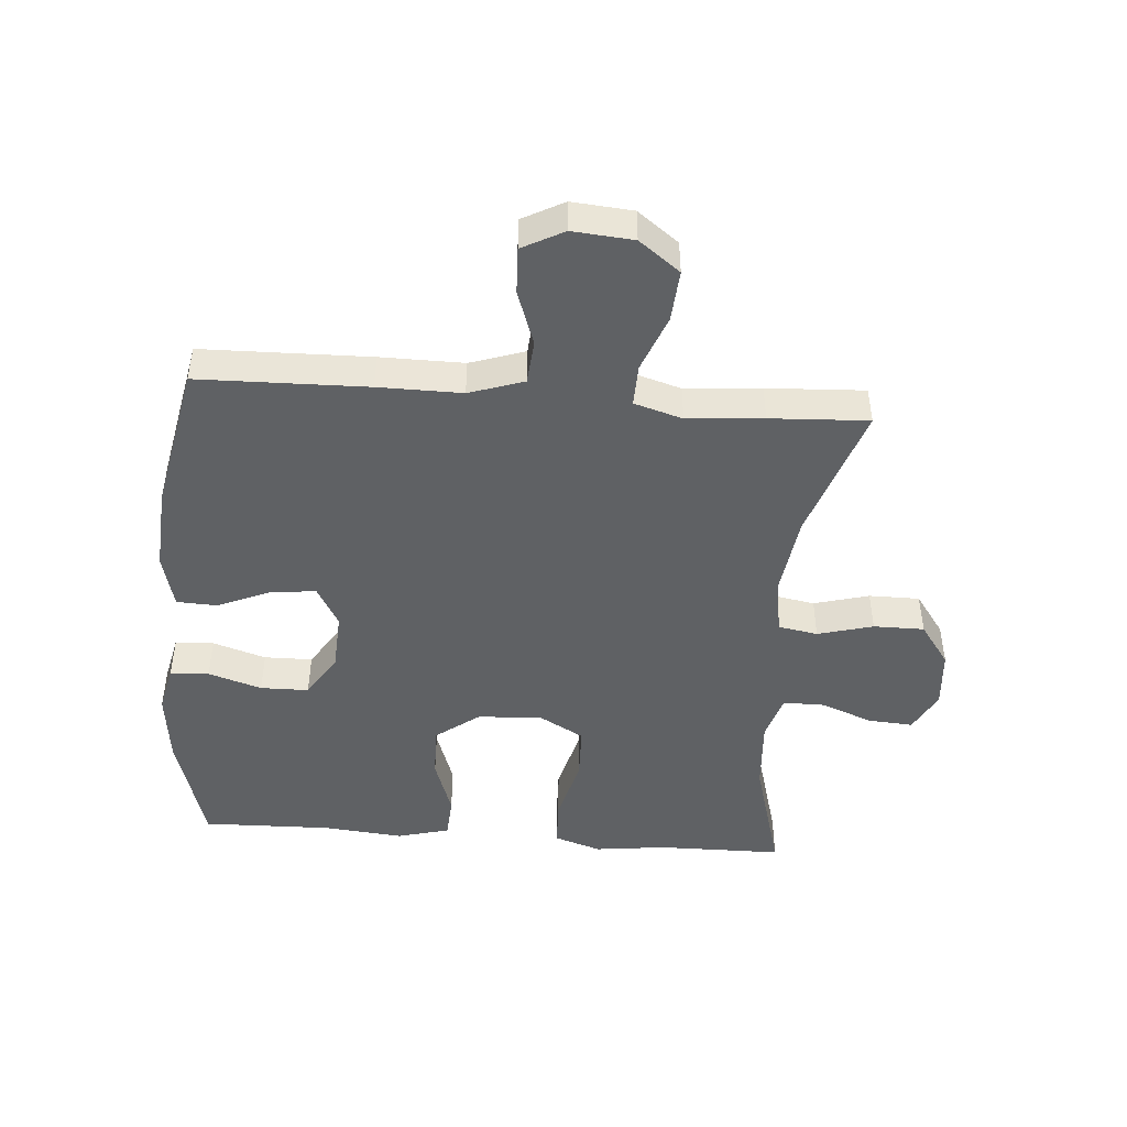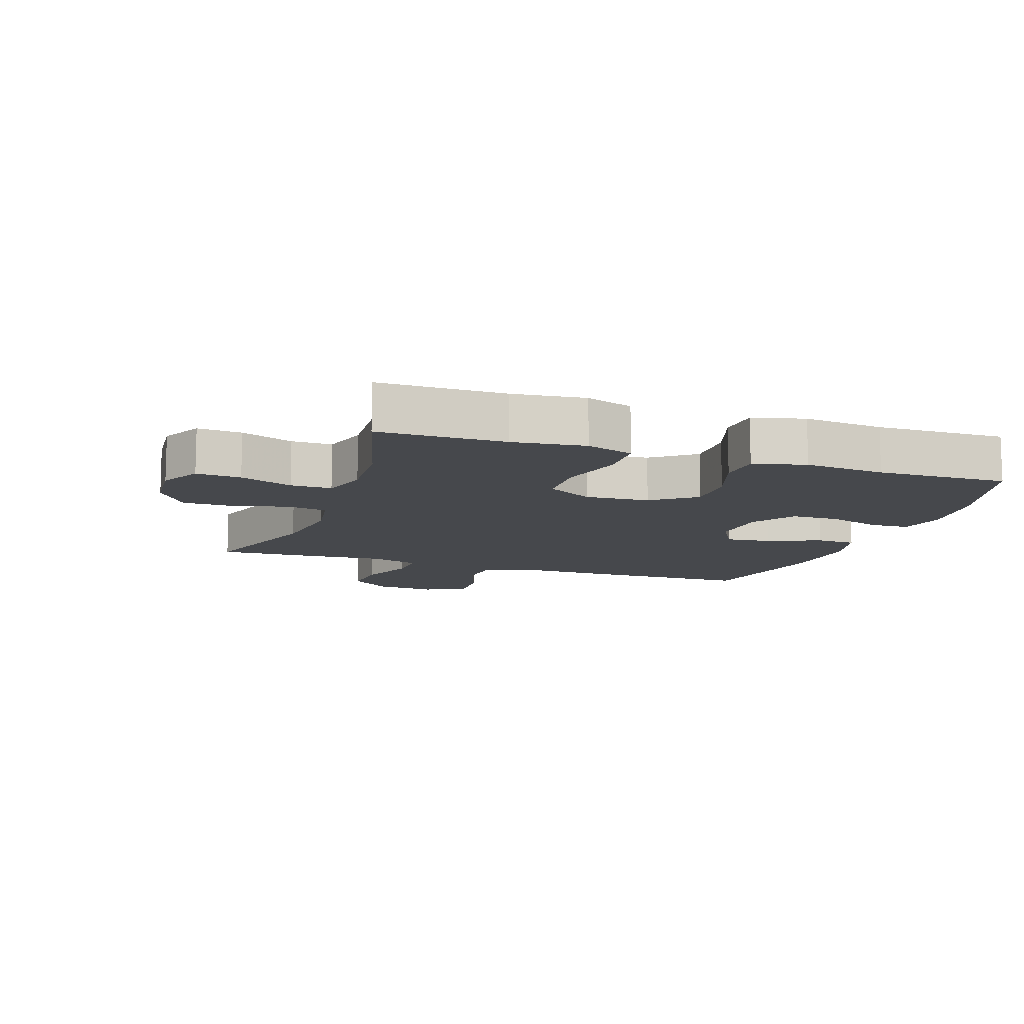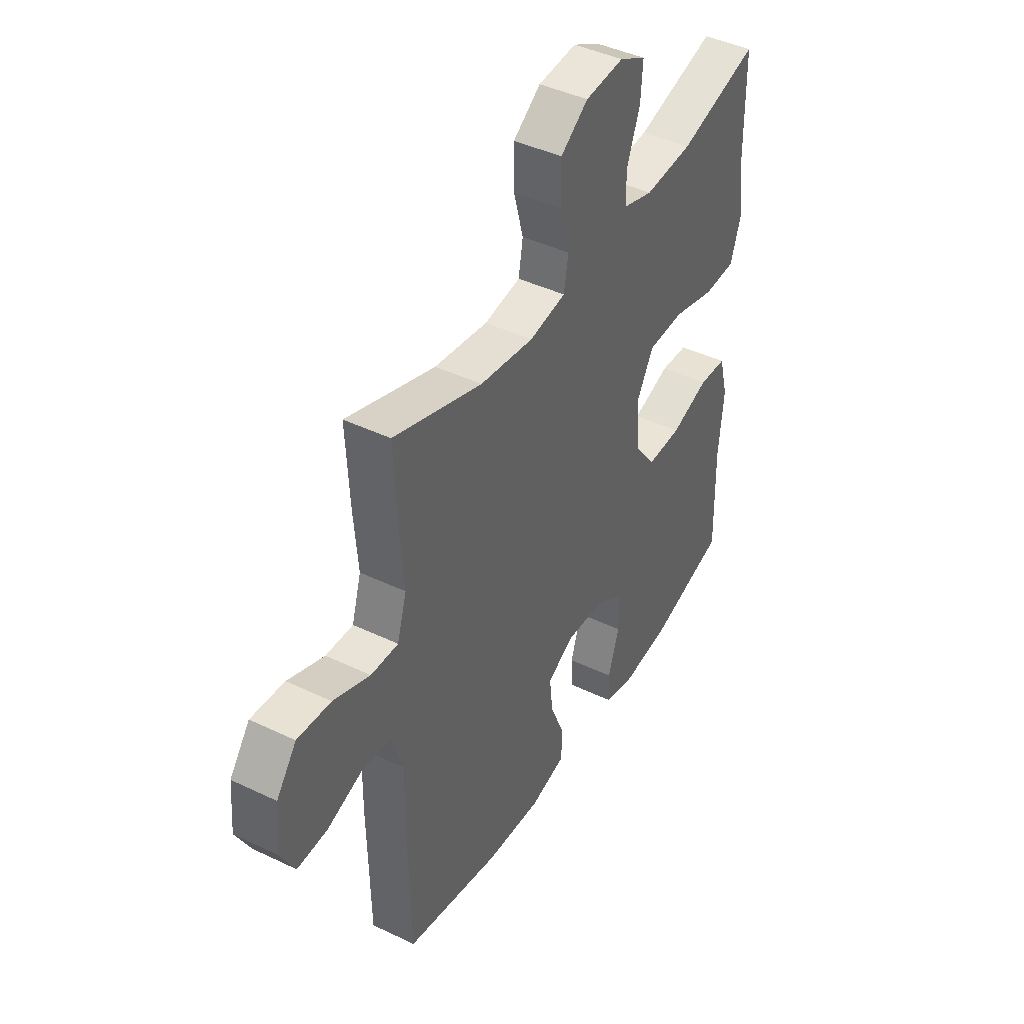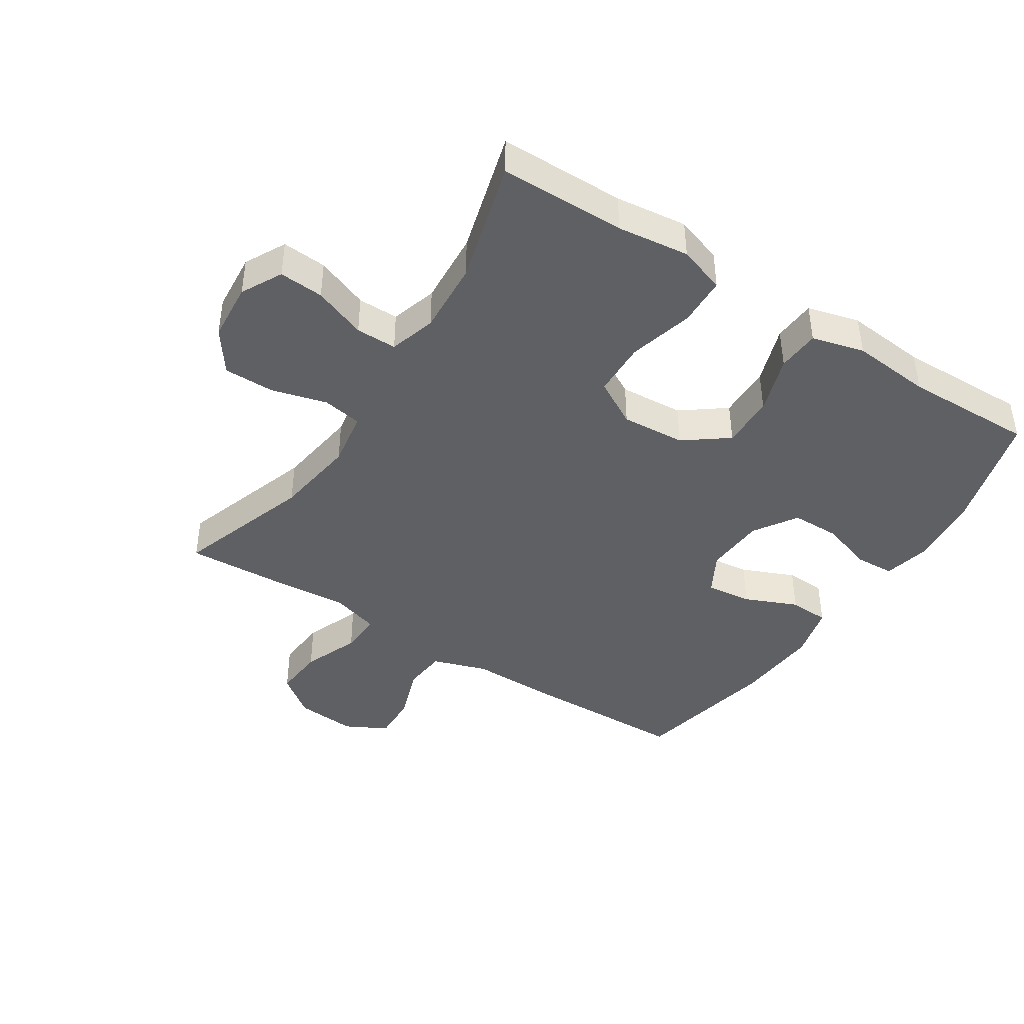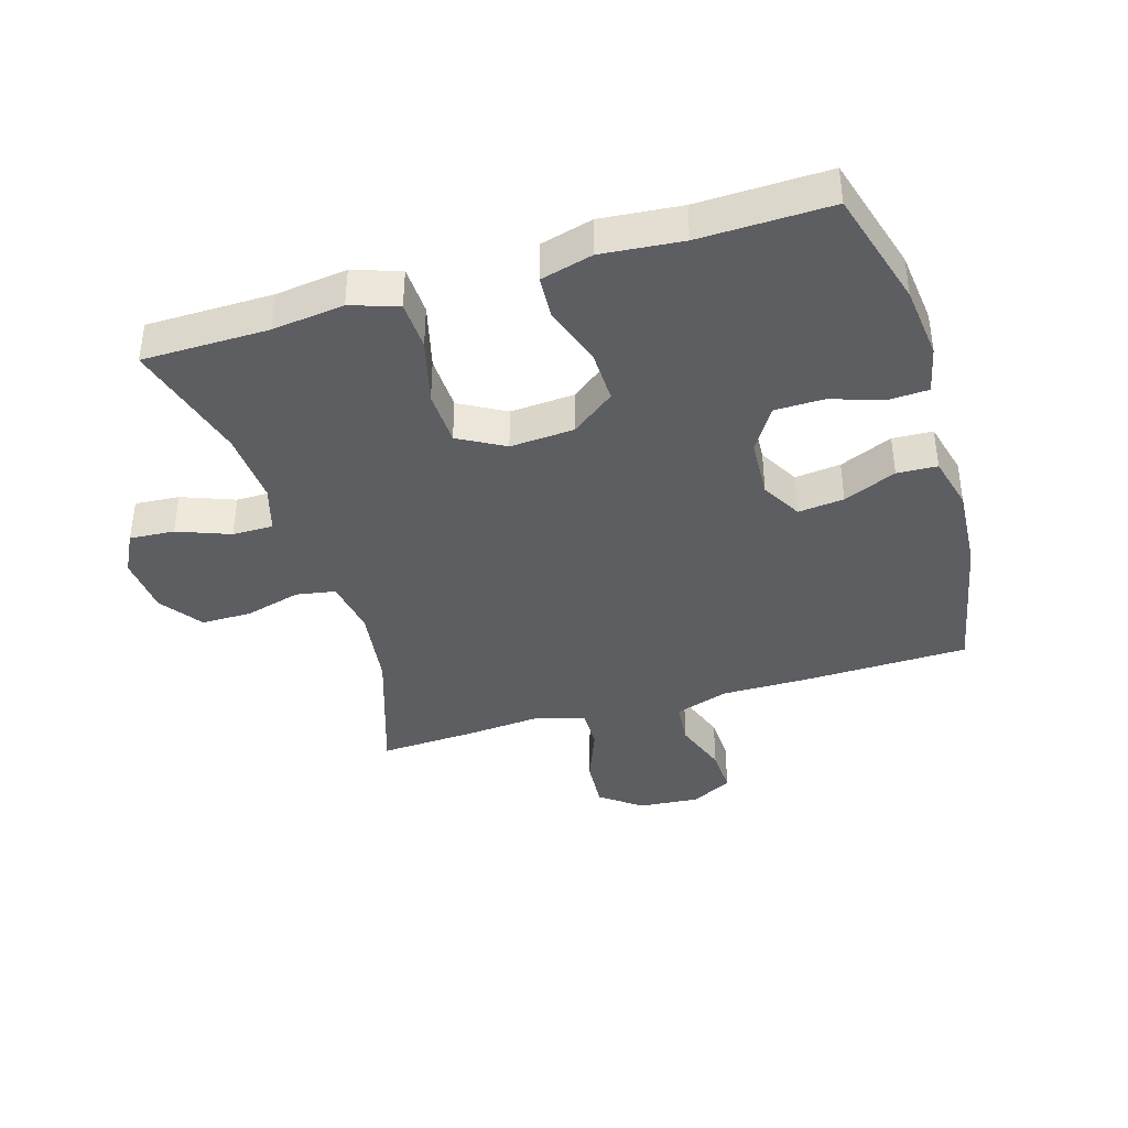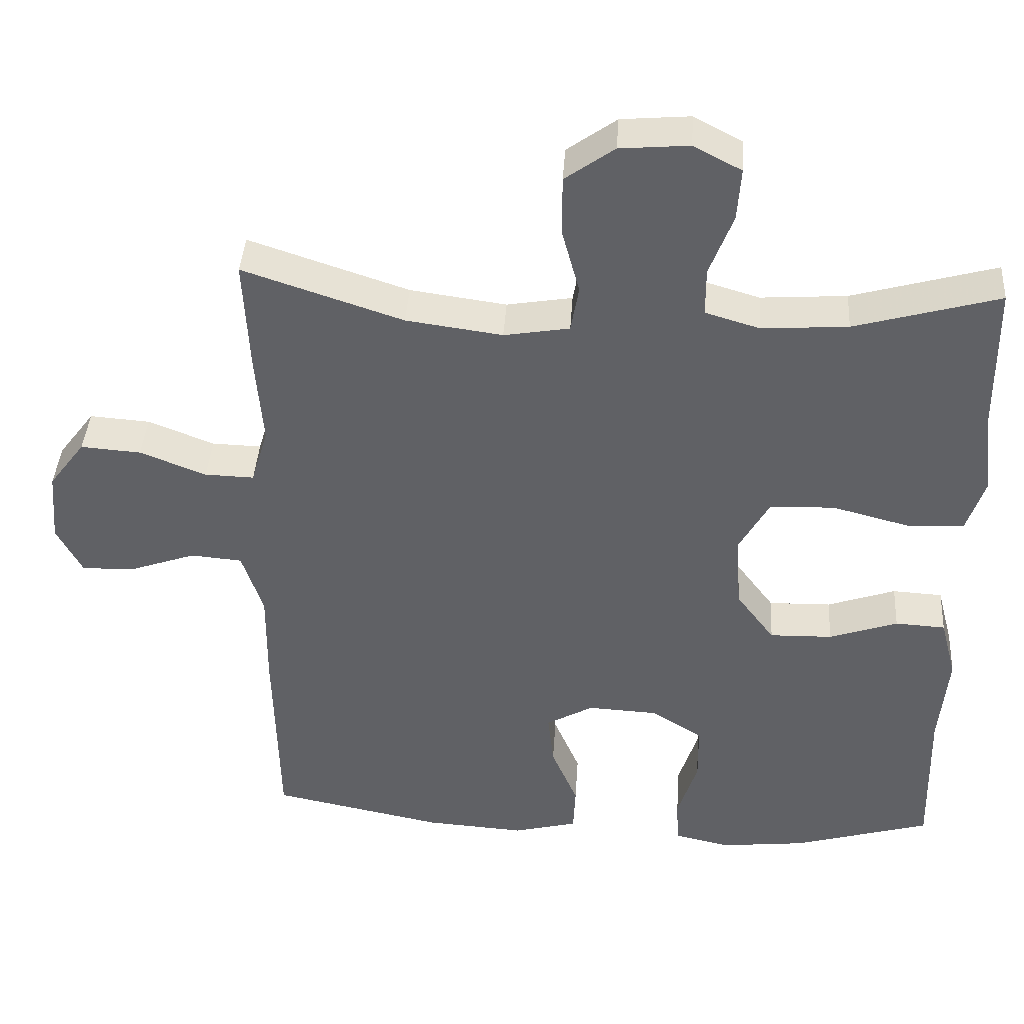
<metadata>
{"format":"obj","ext":"obj","renderer":"f3d","projection":"perspective","resolution":1024,"background":"white","views":[{"elev":-46.4,"azim":-94.5,"up":"+Y"},{"elev":-11.2,"azim":70.9,"up":"+Y"},{"elev":42.9,"azim":-60.3,"up":"+Z"},{"elev":-42.3,"azim":57.1,"up":"+Y"},{"elev":-39.4,"azim":106.8,"up":"+Y"},{"elev":40.2,"azim":3.7,"up":"+Z"}]}
</metadata>
<code>
v 0.5 0.07 0.5
v 0.502 0.07 0.3
v 0.516 0.07 0.186
v 0.491 0.07 0.111
v 0.413 0.07 0.108
v 0.309 0.07 0.135
v 0.221 0.07 0.132
v 0.18 0.07 0.059
v 0.187 0.07 -0.043
v 0.239 0.07 -0.112
v 0.324 0.07 -0.11
v 0.417 0.07 -0.078
v 0.485 0.07 -0.082
v 0.507 0.07 -0.165
v 0.495 0.07 -0.293
v 0.5 0.07 -0.5
v 0.313 0.07 -0.554
v 0.197 0.07 -0.567
v 0.121 0.07 -0.55
v 0.118 0.07 -0.488
v 0.145 0.07 -0.403
v 0.144 0.07 -0.326
v 0.075 0.07 -0.282
v -0.021 0.07 -0.277
v -0.085 0.07 -0.313
v -0.077 0.07 -0.386
v -0.041 0.07 -0.47
v -0.044 0.07 -0.534
v -0.131 0.07 -0.556
v -0.266 0.07 -0.547
v -0.5 0.07 -0.5
v -0.506 0.07 -0.231
v -0.505 0.07 -0.098
v -0.534 0.07 -0.011
v -0.604 0.07 -0.005
v -0.692 0.07 -0.036
v -0.766 0.07 -0.039
v -0.801 0.07 0.027
v -0.793 0.07 0.124
v -0.744 0.07 0.189
v -0.662 0.07 0.183
v -0.572 0.07 0.148
v -0.505 0.07 0.146
v -0.482 0.07 0.223
v -0.492 0.07 0.344
v -0.5 0.07 0.5
v -0.283 0.07 0.428
v -0.152 0.07 0.41
v -0.063 0.07 0.425
v -0.052 0.07 0.488
v -0.076 0.07 0.576
v -0.076 0.07 0.657
v -0.009 0.07 0.705
v 0.085 0.07 0.713
v 0.15 0.07 0.679
v 0.145 0.07 0.608
v 0.113 0.07 0.524
v 0.113 0.07 0.459
v 0.187 0.07 0.437
v 0.304 0.07 0.445
v 0.5 0 0.5
v 0.502 0 0.3
v 0.516 0 0.186
v 0.491 0 0.111
v 0.413 0 0.108
v 0.309 0 0.135
v 0.221 0 0.132
v 0.18 0 0.059
v 0.187 0 -0.043
v 0.239 0 -0.112
v 0.324 0 -0.11
v 0.417 0 -0.078
v 0.485 0 -0.082
v 0.507 0 -0.165
v 0.495 0 -0.293
v 0.5 0 -0.5
v 0.313 0 -0.554
v 0.197 0 -0.567
v 0.121 0 -0.55
v 0.118 0 -0.488
v 0.145 0 -0.403
v 0.144 0 -0.326
v 0.075 0 -0.282
v -0.021 0 -0.277
v -0.085 0 -0.313
v -0.077 0 -0.386
v -0.041 0 -0.47
v -0.044 0 -0.534
v -0.131 0 -0.556
v -0.266 0 -0.547
v -0.5 0 -0.5
v -0.506 0 -0.231
v -0.505 0 -0.098
v -0.534 0 -0.011
v -0.604 0 -0.005
v -0.692 0 -0.036
v -0.766 0 -0.039
v -0.801 0 0.027
v -0.793 0 0.124
v -0.744 0 0.189
v -0.662 0 0.183
v -0.572 0 0.148
v -0.505 0 0.146
v -0.482 0 0.223
v -0.492 0 0.344
v -0.5 0 0.5
v -0.283 0 0.428
v -0.152 0 0.41
v -0.063 0 0.425
v -0.052 0 0.488
v -0.076 0 0.576
v -0.076 0 0.657
v -0.009 0 0.705
v 0.085 0 0.713
v 0.15 0 0.679
v 0.145 0 0.608
v 0.113 0 0.524
v 0.113 0 0.459
v 0.187 0 0.437
v 0.304 0 0.445
f 54 55 56 57
f 54 57 58
f 53 54 58
f 50 51 52 53
f 49 50 53 58
f 44 45 46 47
f 43 44 47 48
f 39 40 41 42
f 39 42 43
f 38 39 43
f 35 36 37 38
f 34 35 38 43
f 33 34 43 48
f 26 27 28 29
f 25 26 29 30
f 18 19 20 21
f 18 21 22
f 15 16 17 18
f 15 18 22
f 14 15 22 23
f 11 12 13 14
f 10 11 14 23
f 3 4 5 6
f 2 3 6 7
f 60 1 2 7
f 59 60 7 8
f 49 58 59 8
f 48 49 8 9
f 33 48 9
f 25 30 31 32
f 24 25 32 33
f 23 24 33
f 9 10 23 33
f 117 116 115 114
f 118 117 114
f 118 114 113
f 113 112 111 110
f 118 113 110 109
f 107 106 105 104
f 108 107 104 103
f 102 101 100 99
f 103 102 99
f 103 99 98
f 98 97 96 95
f 103 98 95 94
f 108 103 94 93
f 89 88 87 86
f 90 89 86 85
f 81 80 79 78
f 82 81 78
f 78 77 76 75
f 82 78 75
f 83 82 75 74
f 74 73 72 71
f 83 74 71 70
f 66 65 64 63
f 67 66 63 62
f 67 62 61 120
f 68 67 120 119
f 68 119 118 109
f 69 68 109 108
f 69 108 93
f 92 91 90 85
f 93 92 85 84
f 93 84 83
f 93 83 70 69
f 1 61 62 2
f 2 62 63 3
f 3 63 64 4
f 4 64 65 5
f 5 65 66 6
f 6 66 67 7
f 7 67 68 8
f 8 68 69 9
f 9 69 70 10
f 10 70 71 11
f 11 71 72 12
f 12 72 73 13
f 13 73 74 14
f 14 74 75 15
f 15 75 76 16
f 16 76 77 17
f 17 77 78 18
f 18 78 79 19
f 19 79 80 20
f 20 80 81 21
f 21 81 82 22
f 22 82 83 23
f 23 83 84 24
f 24 84 85 25
f 25 85 86 26
f 26 86 87 27
f 27 87 88 28
f 28 88 89 29
f 29 89 90 30
f 30 90 91 31
f 31 91 92 32
f 32 92 93 33
f 33 93 94 34
f 34 94 95 35
f 35 95 96 36
f 36 96 97 37
f 37 97 98 38
f 38 98 99 39
f 39 99 100 40
f 40 100 101 41
f 41 101 102 42
f 42 102 103 43
f 43 103 104 44
f 44 104 105 45
f 45 105 106 46
f 46 106 107 47
f 47 107 108 48
f 48 108 109 49
f 49 109 110 50
f 50 110 111 51
f 51 111 112 52
f 52 112 113 53
f 53 113 114 54
f 54 114 115 55
f 55 115 116 56
f 56 116 117 57
f 57 117 118 58
f 58 118 119 59
f 59 119 120 60
f 60 120 61 1

</code>
